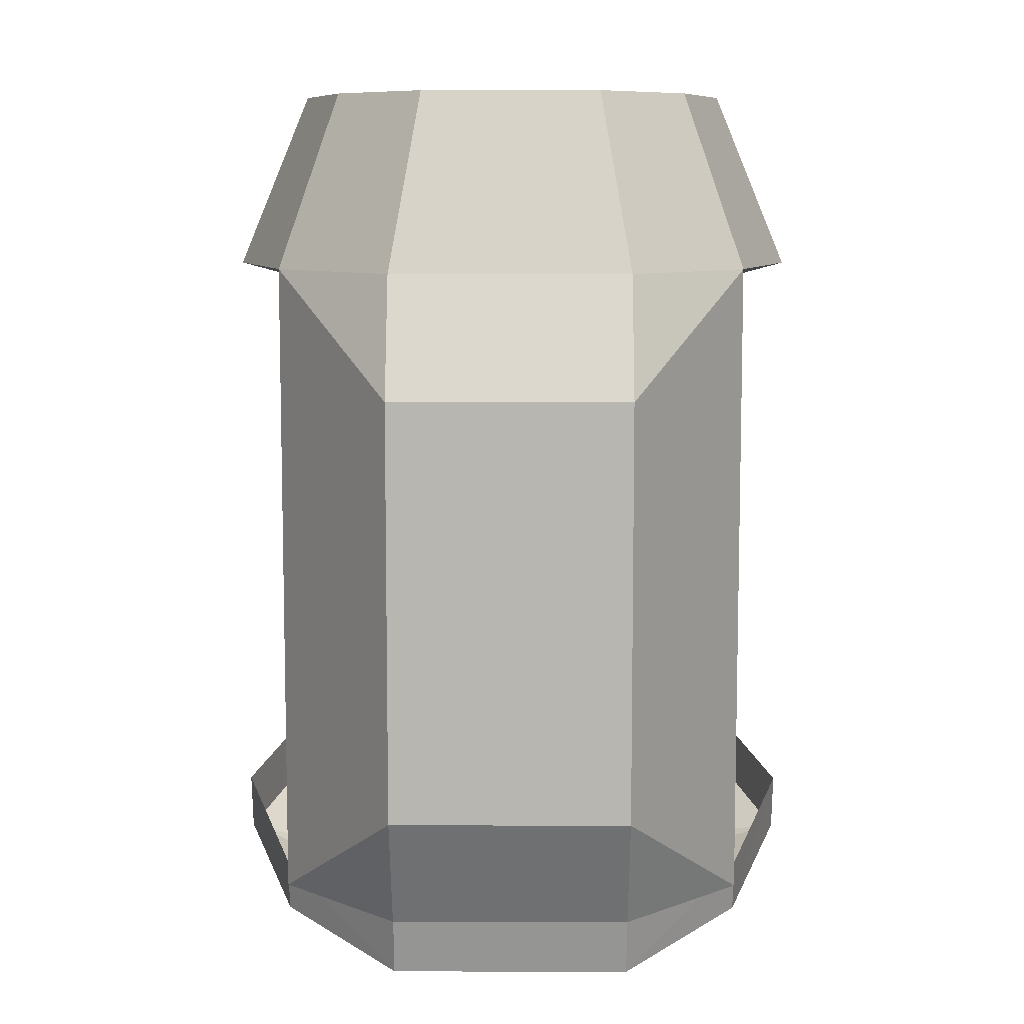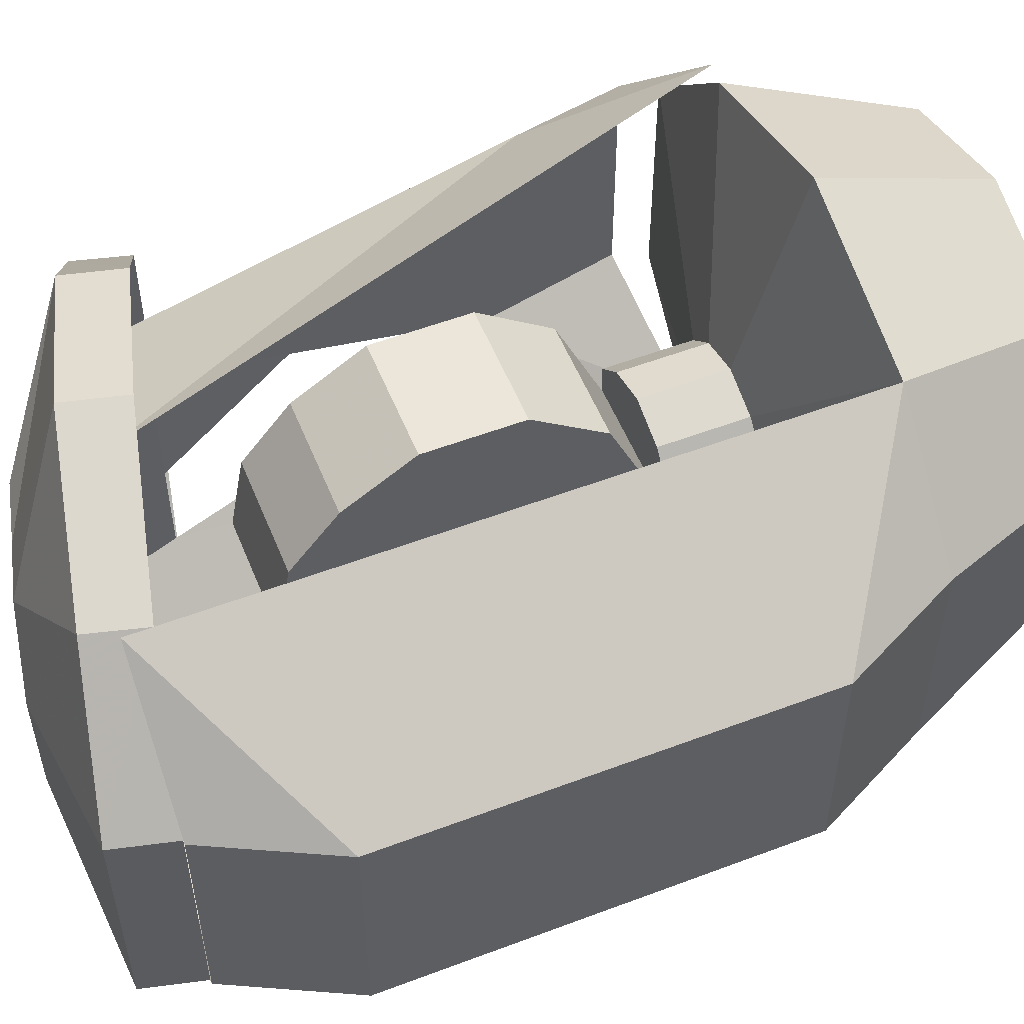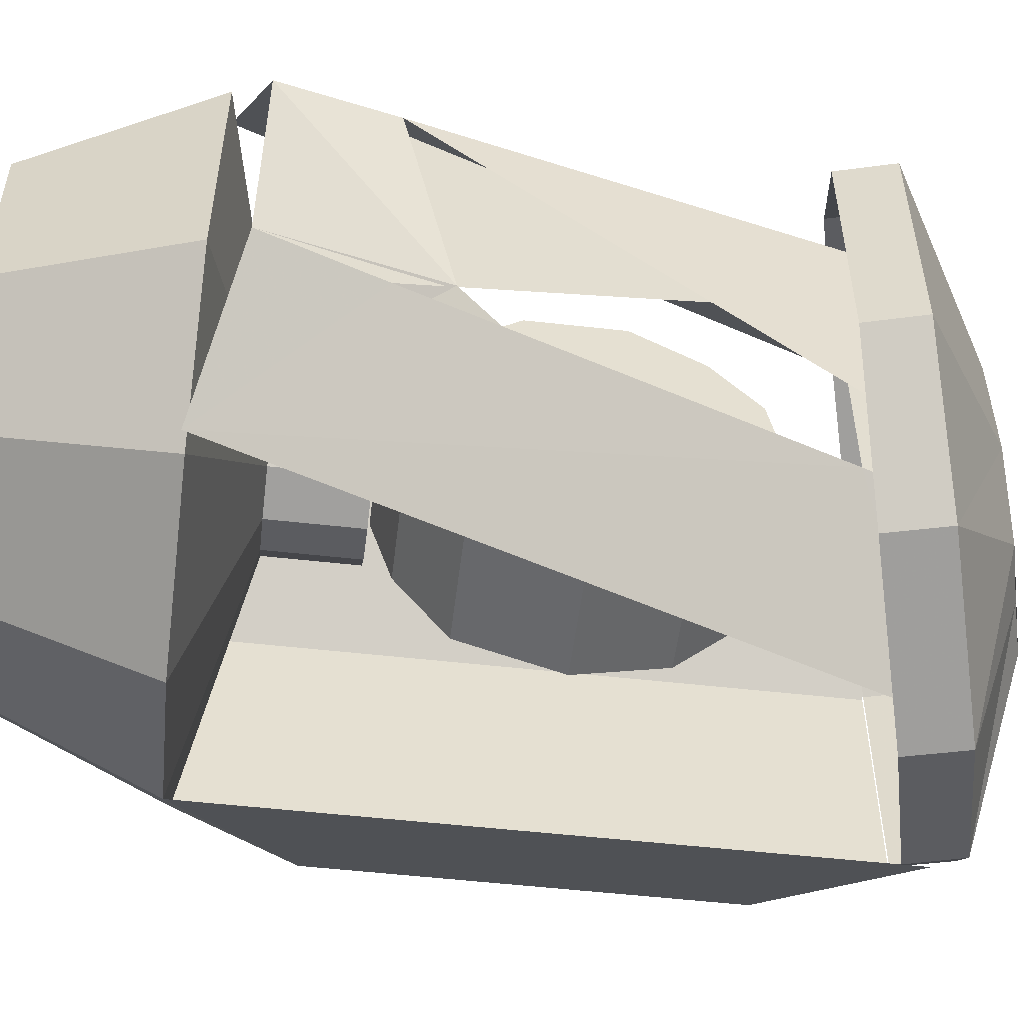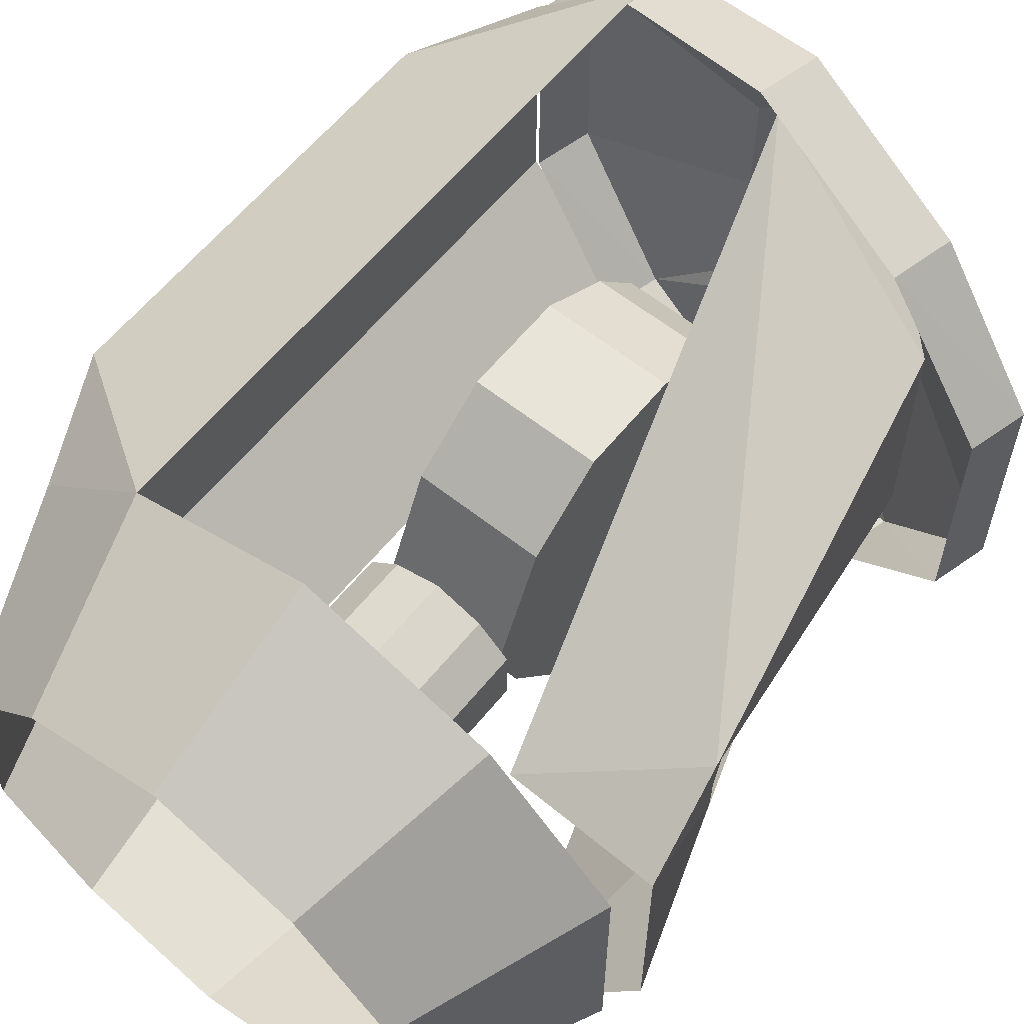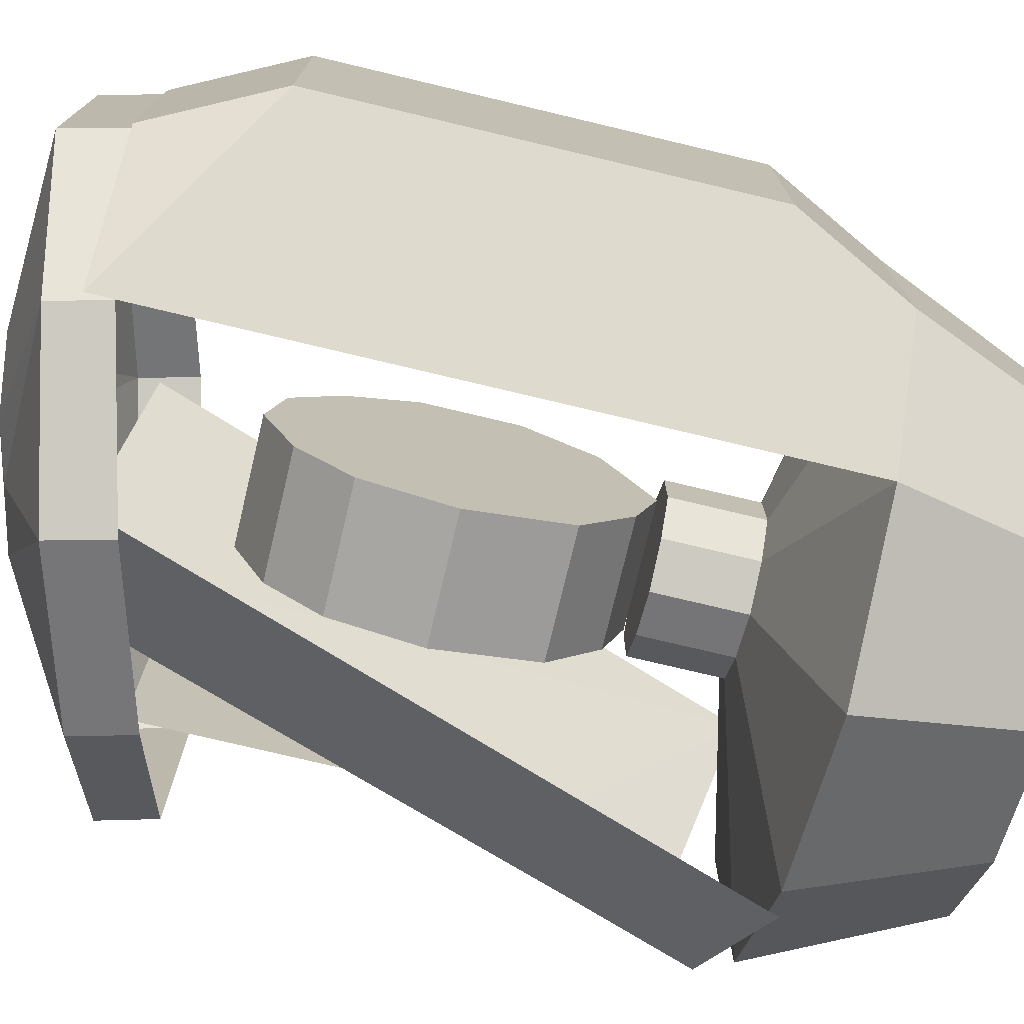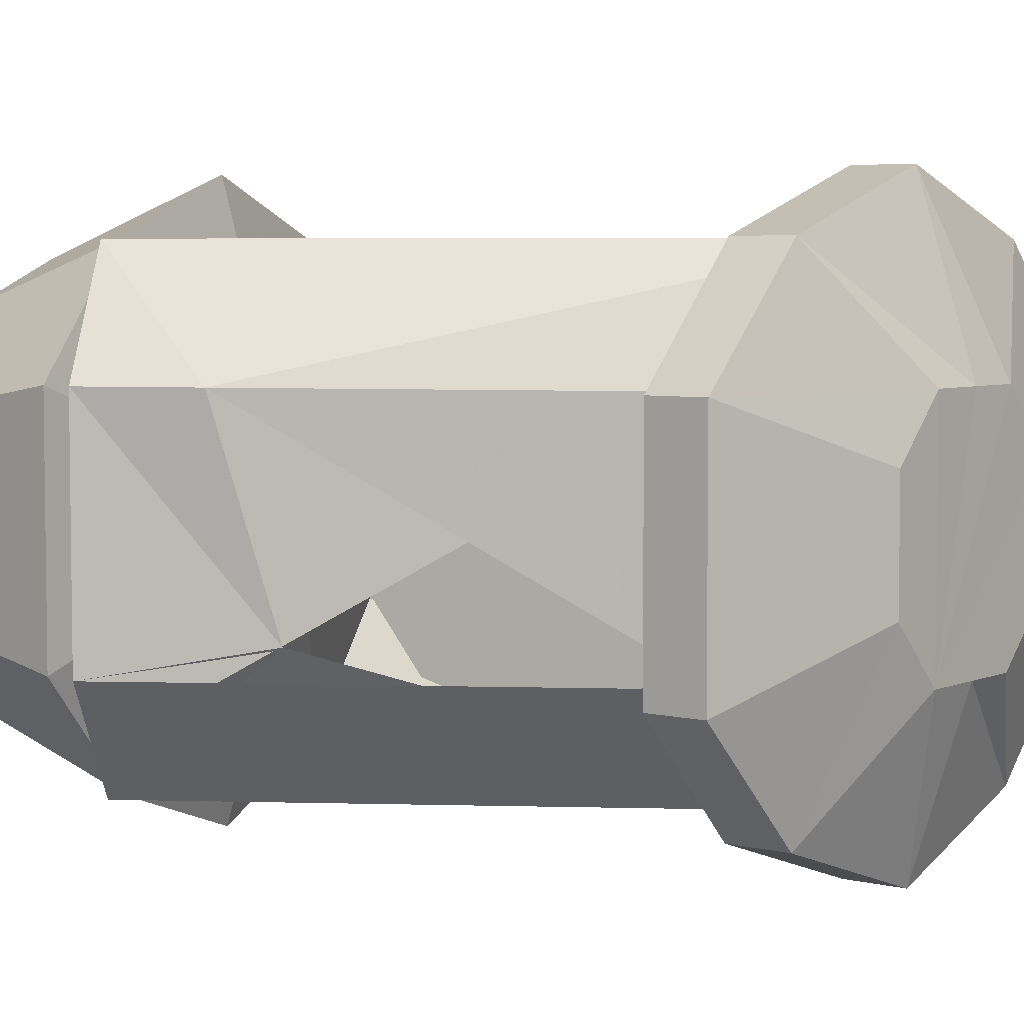
<metadata>
{"format":"obj","ext":"obj","renderer":"f3d","projection":"perspective","resolution":1024,"background":"white","views":[{"elev":8.6,"azim":90.4,"up":"+Y"},{"elev":54.4,"azim":68.1,"up":"+Z"},{"elev":-53.3,"azim":-96.9,"up":"+Z"},{"elev":60.7,"azim":-141.1,"up":"+Z"},{"elev":-75.1,"azim":76.6,"up":"+Z"},{"elev":4.9,"azim":-66.7,"up":"+Z"}]}
</metadata>
<code>
v 0.125 -1.336 0.375
v -0.1328 -1.336 0.375
v -0.1328 -1.539 0.375
v 0.125 -1.539 0.375
v 0.125 -1.445 0
v 0.125 -1.18 0.2578
v -0.1328 -1.18 0.2578
v -0.1328 -1.445 0
v -0.1328 -1.688 0.2812
v 0.125 -1.688 0.2812
v 0.125 -1.789 0.1562
v 0.125 -1.82 -0.01562
v 0.125 -1.75 -0.1953
v 0.125 -1.633 -0.3125
v 0.125 -1.445 -0.3594
v 0.125 -1.234 -0.2891
v 0.125 -1.125 -0.1328
v 0.125 -1.078 0.02344
v -0.1328 -1.078 0.02344
v -0.1328 -1.125 -0.1328
v -0.1328 -1.234 -0.2891
v -0.1328 -1.445 -0.3594
v -0.1328 -1.633 -0.3125
v -0.1328 -1.75 -0.1953
v -0.1328 -1.82 -0.01562
v -0.1328 -1.789 0.1562
v 0.375 -0.7578 0.5
v 0.75 -1.008 0.25
v 0.625 -0.7578 0.25
v 0.625 -1.008 0.25
v 0.375 -2.133 0.5
v 0.75 -1.883 0.25
v 0.75 -1.008 -0.25
v 0.625 -0.7578 -0.25
v 0.625 -1.008 -0.25
v 0.625 -1.883 -0.25
v 0.625 -1.883 0.25
v 0.625 -2.133 0.25
v 0.625 -2.133 -0.25
v 0.75 -1.883 -0.25
v 0.375 -0.7578 -0.5
v 0.375 -2.133 -0.5
v -0.09375 -0.8828 0.125
v -0.375 -0.7578 0.5
v -0.625 -0.7578 0.25
v -0.1562 -0.8828 0.0625
v -0.1562 -1.07 0.0625
v -0.09375 -1.07 0.125
v 0 -0.8828 0.1562
v 0 -0.7578 0.625
v 0 -0.3828 0.4688
v -0.2812 -0.3828 0.375
v -0.4688 -0.3828 0.1875
v -0.625 -0.7578 -0.25
v -0.1562 -0.8828 -0.0625
v -0.1562 -1.07 -0.0625
v -0.09375 -1.07 -0.125
v 0 -1.07 0.1562
v 0.09375 -0.8828 0.125
v 0.2812 -0.3828 0.375
v 0.1562 -0.8828 0.0625
v 0.09375 -1.07 0.125
v 0.1562 -1.07 0.0625
v 0.1562 -0.8828 -0.0625
v 0.4688 -0.3828 -0.1875
v 0.4688 -0.3828 0.1875
v 0.09375 -0.8828 -0.125
v 0.1562 -1.07 -0.0625
v 0.09375 -1.07 -0.125
v 0 -0.8828 -0.1562
v 0 -0.7578 -0.625
v 0 -0.3828 -0.4688
v 0.2812 -0.3828 -0.375
v -0.375 -0.7578 -0.5
v -0.09375 -0.8828 -0.125
v 0 -1.07 -0.1562
v -0.2812 -0.3828 -0.375
v -0.4688 -0.3828 -0.1875
v 0.375 -2.078 0.5
v 0.01562 -1.984 0.625
v -0.01562 -2.109 0.625
v 0.3438 -2.195 0.5
v 0.6172 -2.133 0.25
v 0.5859 -2.258 0.25
v 0.6172 -2.133 -0.25
v 0.5859 -2.258 -0.25
v 0.375 -2.078 -0.5
v 0.3438 -2.195 -0.5
v 0.01562 -1.984 -0.625
v -0.01562 -2.109 -0.625
v -0.3516 -1.891 -0.5
v -0.3828 -2.016 -0.5
v -0.5938 -1.836 -0.25
v -0.625 -1.953 -0.25
v -0.5938 -1.836 0.25
v -0.625 -1.953 0.25
v -0.3516 -1.891 0.5
v -0.3828 -2.016 0.5
v -0.04688 -2.227 0.25
v 0.07031 -2.258 0.25
v 0.1953 -2.289 0.125
v 0.1953 -2.289 -0.125
v 0.07031 -2.258 -0.25
v -0.04688 -2.227 -0.25
v -0.1719 -2.195 -0.25
v -0.2891 -2.164 -0.125
v -0.2891 -2.164 0.125
v -0.1719 -2.195 0.25
v -0.6562 -0.8281 0.25
v -0.6094 -1.062 0.25
v -0.4219 -0.75 0.5
v -0.5781 -1.062 0.25
v -0.6562 -0.8281 -0.25
v -0.5469 -1.172 -0.1875
v -0.4219 -0.75 -0.5
v 0.01562 -2.055 -0.5
v -0.3047 -1.898 -0.25
v -0.2266 -2.133 -0.25
v -0.4219 -1.938 -0.25
v -0.2266 -2.133 0.25
v -0.4219 -1.938 0.25
v 0.01562 -2.055 0.5
v -0.3047 -1.898 0.25
v -0.5781 -1.062 -0.25
f 1 2 3
f 1 3 4
f 1 4 5
f 1 5 6
f 1 6 2
f 2 6 7
f 2 7 8
f 2 8 3
f 3 8 9
f 3 9 4
f 4 9 10
f 4 10 5
f 5 10 11
f 5 11 12
f 5 12 13
f 5 13 14
f 5 14 15
f 5 15 16
f 5 16 17
f 5 17 18
f 5 18 6
f 6 18 7
f 7 18 19
f 7 19 8
f 8 19 20
f 8 20 21
f 8 21 22
f 8 22 23
f 8 23 24
f 8 24 25
f 8 25 26
f 8 26 9
f 9 26 10
f 10 26 11
f 11 26 25
f 11 25 12
f 12 25 24
f 12 24 13
f 13 24 23
f 13 23 14
f 14 23 15
f 15 23 22
f 15 22 16
f 16 22 21
f 16 21 17
f 17 21 20
f 17 20 19
f 17 19 18
f 43 44 45
f 43 45 46
f 43 49 44
f 44 49 50
f 45 53 54
f 45 54 46
f 46 54 55
f 49 59 50
f 50 59 27
f 61 29 27
f 61 27 59
f 61 64 34
f 61 34 29
f 67 41 34
f 67 34 64
f 67 70 41
f 41 70 71
f 55 54 74
f 55 74 75
f 75 74 71
f 75 71 70
f 78 54 53
f 79 80 81
f 79 81 82
f 79 82 83
f 79 83 84
f 79 84 82
f 82 84 83
f 83 84 85
f 83 85 86
f 83 86 84
f 84 86 85
f 85 86 87
f 85 87 88
f 85 88 86
f 86 88 87
f 87 88 89
f 89 88 90
f 89 90 91
f 91 90 92
f 91 92 93
f 91 93 94
f 91 94 92
f 92 94 93
f 93 94 95
f 93 95 96
f 93 96 94
f 94 96 95
f 95 96 97
f 95 97 98
f 95 98 96
f 96 98 97
f 97 98 80
f 80 98 81
f 27 28 29
f 27 29 30
f 27 30 31
f 27 31 32
f 27 32 28
f 28 32 33
f 28 33 34
f 28 34 29
f 29 34 35
f 29 35 30
f 30 35 36
f 30 36 37
f 30 37 31
f 31 37 38
f 31 38 32
f 32 38 39
f 32 39 40
f 32 40 33
f 33 40 41
f 33 41 34
f 34 41 35
f 35 41 42
f 35 42 36
f 36 42 39
f 36 39 38
f 36 38 37
f 41 40 42
f 42 40 39
f 109 110 111
f 109 111 112
f 109 112 113
f 109 113 114
f 109 114 110
f 114 113 115
f 114 115 116
f 116 115 117
f 116 117 118
f 116 118 119
f 119 118 120
f 119 120 121
f 119 121 110
f 110 121 122
f 110 122 111
f 111 122 123
f 111 123 112
f 112 123 124
f 112 124 113
f 113 124 115
f 115 124 117
f 121 120 122
f 122 120 123
f 123 120 118
f 123 118 117
f 43 46 47
f 43 47 48
f 43 48 49
f 46 55 56
f 46 56 47
f 47 56 57
f 47 57 48
f 48 57 58
f 48 58 49
f 49 58 59
f 61 59 62
f 61 62 63
f 61 63 64
f 67 64 68
f 67 68 69
f 67 69 70
f 55 75 57
f 55 57 56
f 75 70 76
f 75 76 57
f 57 76 69
f 57 69 68
f 57 68 63
f 57 63 62
f 57 62 58
f 58 62 59
f 70 69 76
f 64 63 68
f 55 46 43
f 55 43 49
f 55 49 59
f 55 59 61
f 55 61 64
f 55 64 67
f 55 67 70
f 55 70 75
f 81 98 99
f 81 99 100
f 81 100 82
f 82 100 101
f 82 101 84
f 84 101 86
f 86 101 102
f 86 102 103
f 86 103 88
f 88 103 104
f 88 104 90
f 90 104 105
f 90 105 92
f 92 105 106
f 92 106 94
f 94 106 107
f 94 107 96
f 96 107 108
f 96 108 98
f 98 108 99
f 99 108 105
f 99 105 100
f 100 105 101
f 101 105 102
f 102 105 103
f 105 108 107
f 105 107 106
f 44 50 51
f 44 51 52
f 44 52 45
f 45 52 53
f 50 27 60
f 50 60 51
f 29 34 65
f 29 65 66
f 29 66 27
f 27 66 60
f 41 71 72
f 41 72 73
f 41 73 34
f 34 73 65
f 71 74 77
f 71 77 72
f 78 77 74
f 78 74 54

</code>
